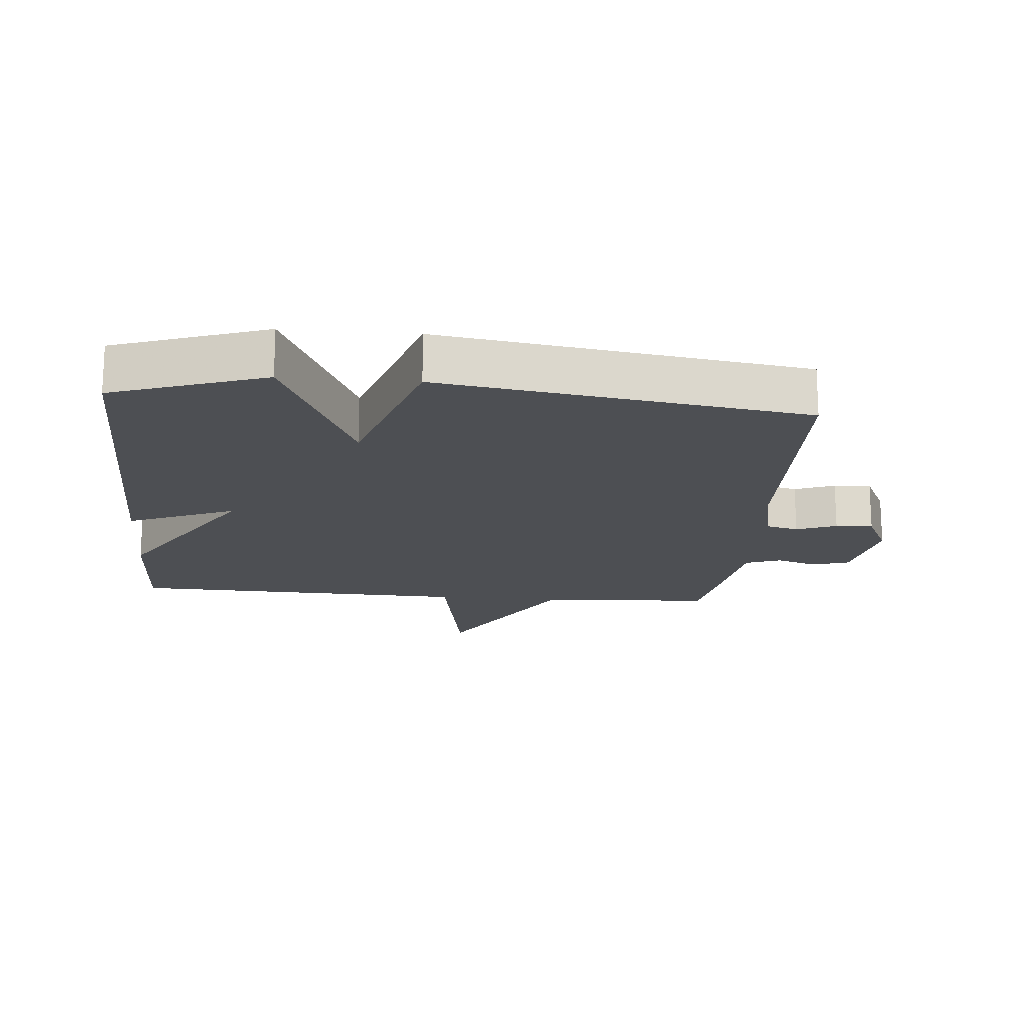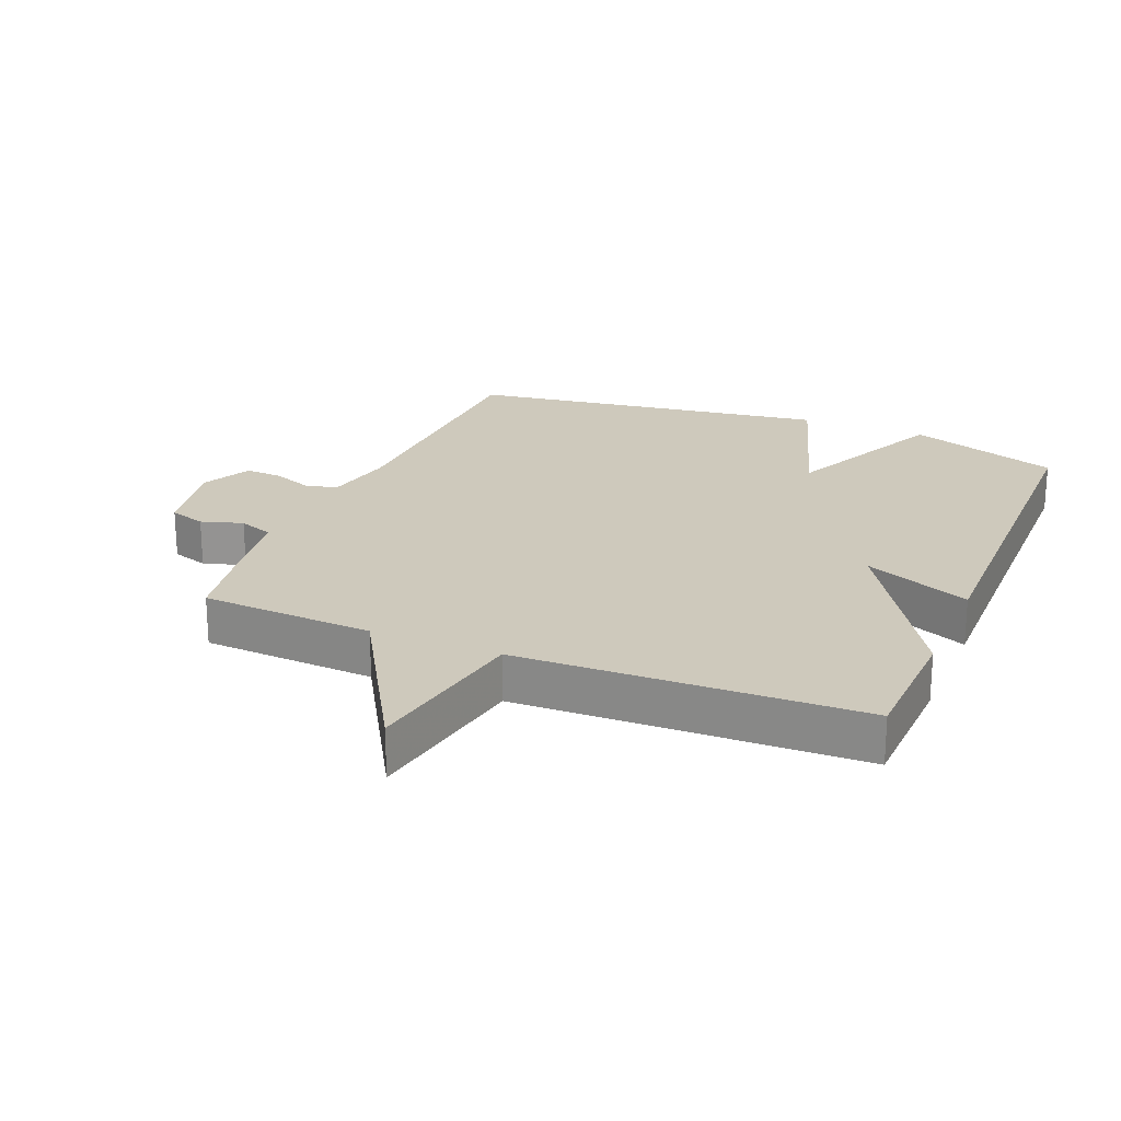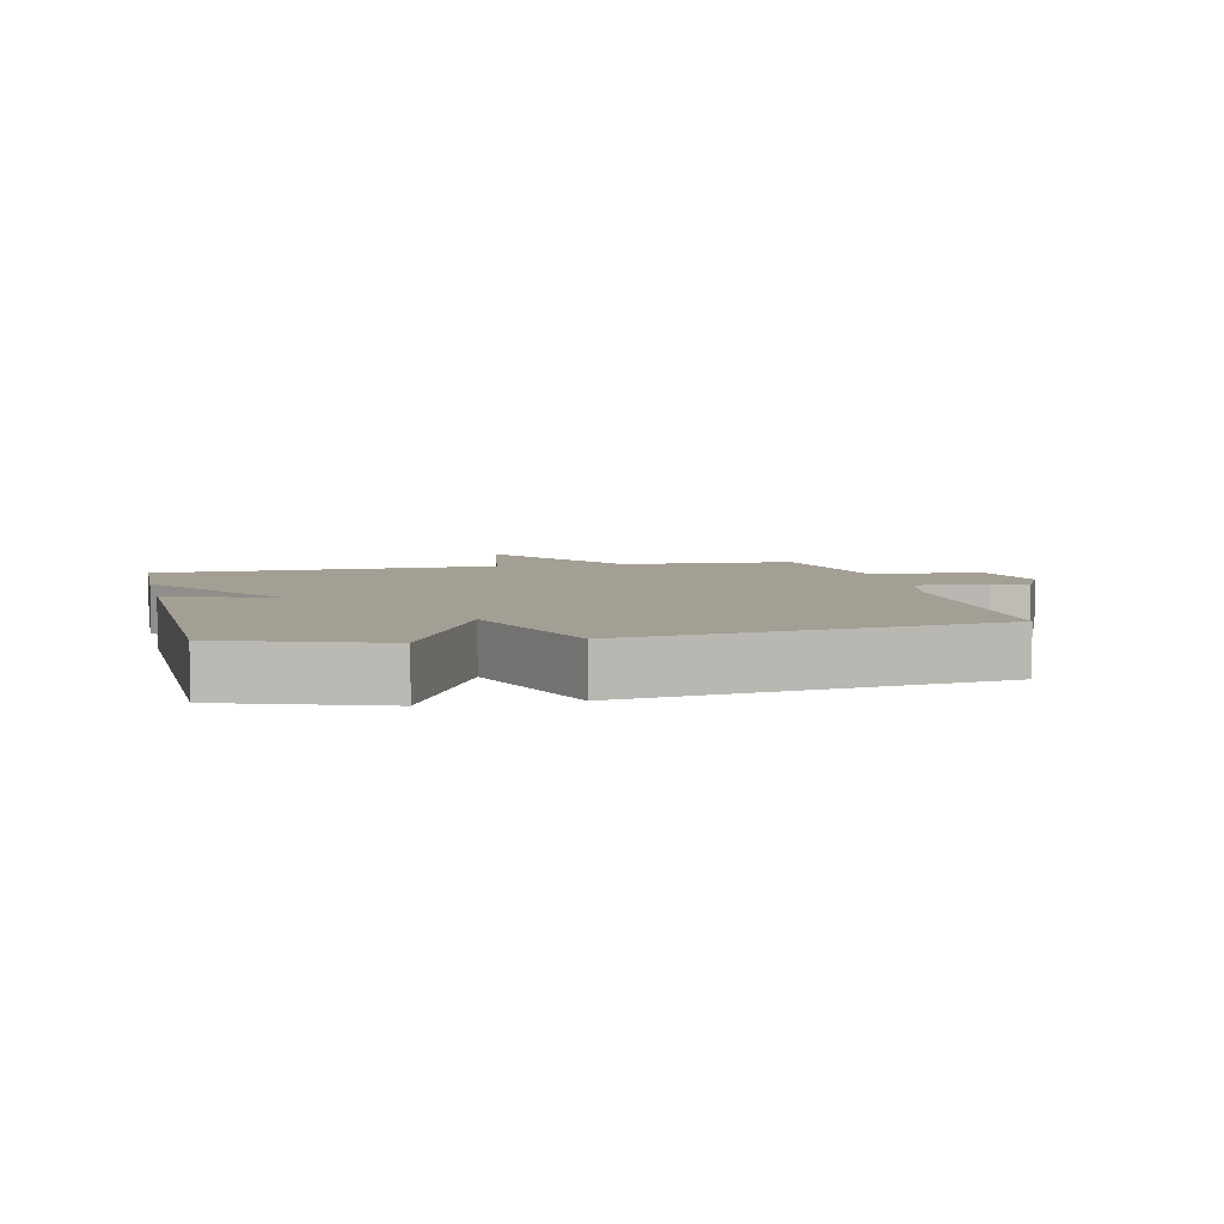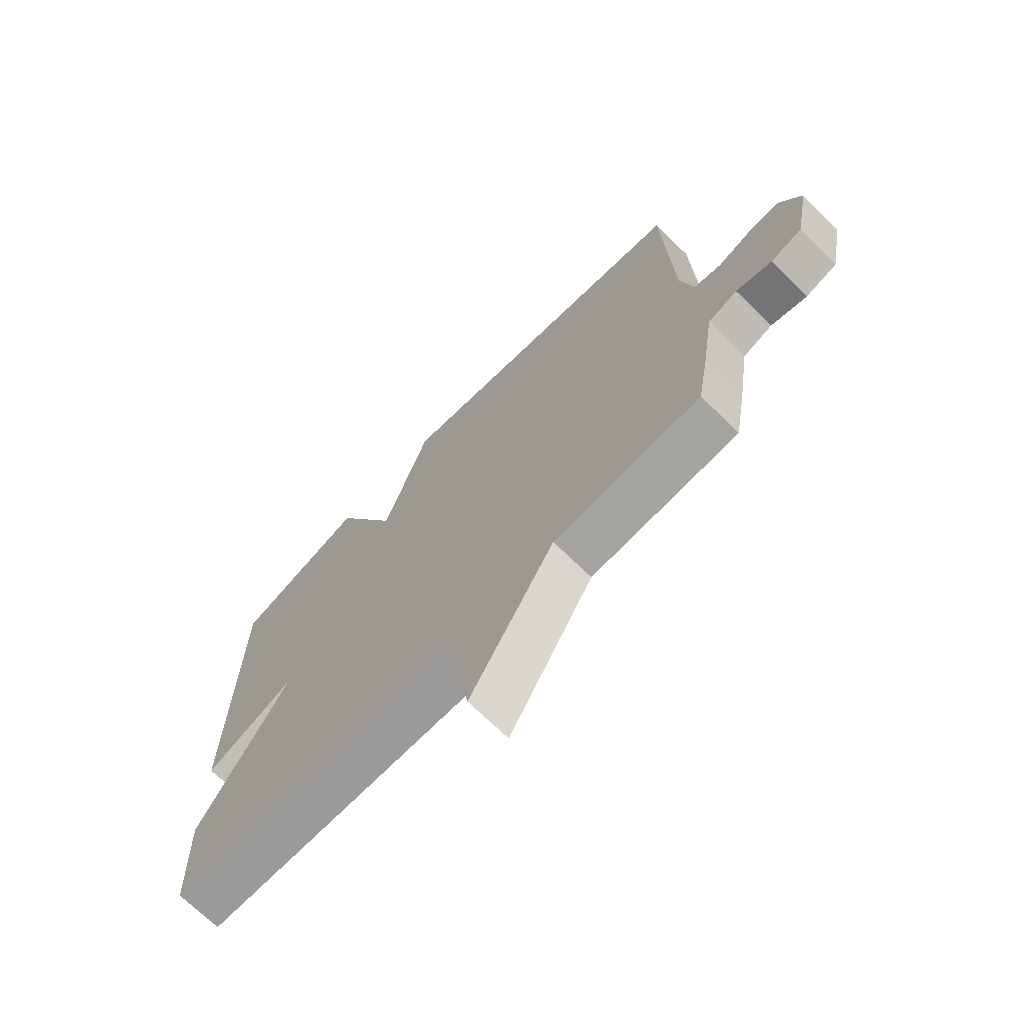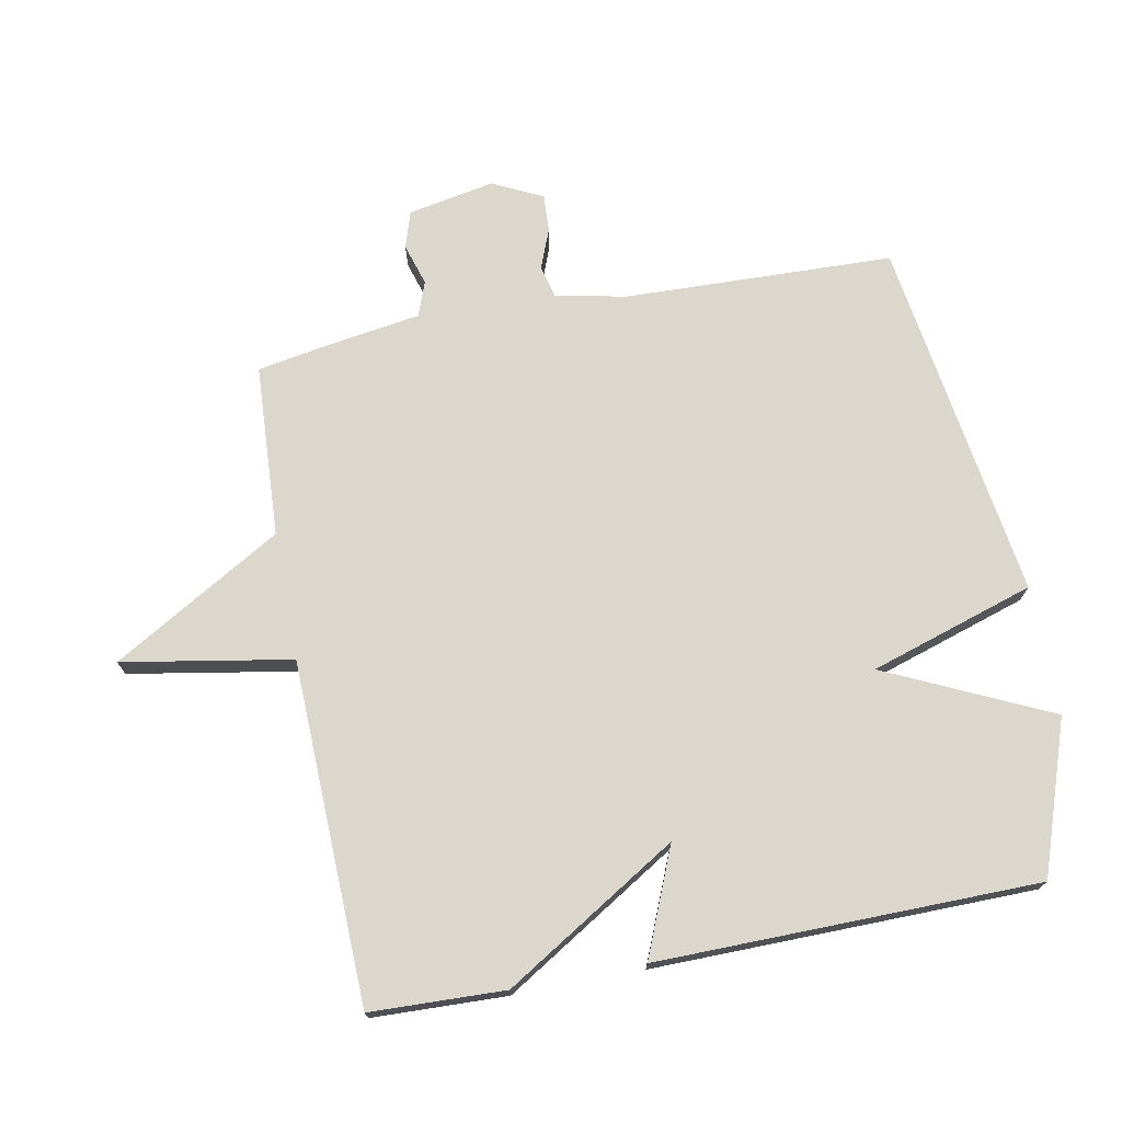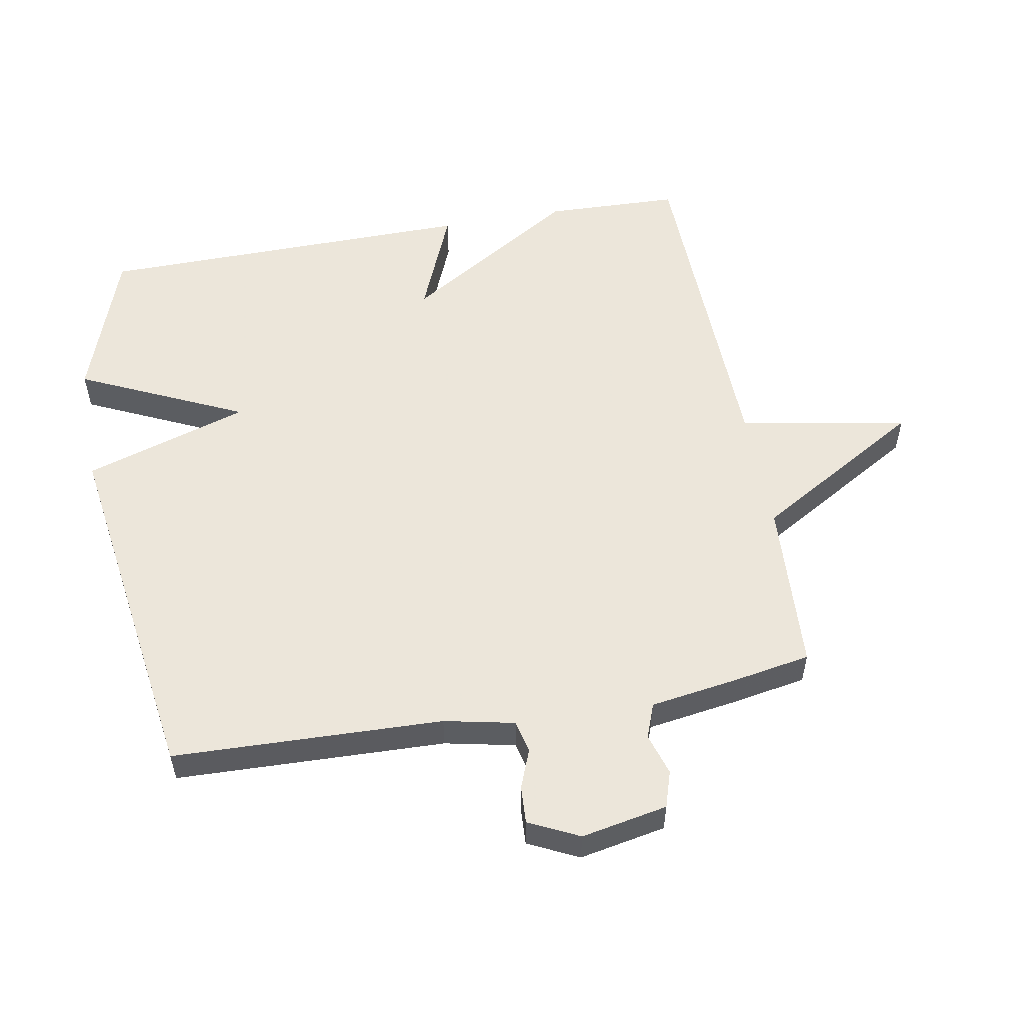
<metadata>
{"format":"obj","ext":"obj","renderer":"f3d","projection":"perspective","resolution":1024,"background":"white","views":[{"elev":-17.6,"azim":-5.1,"up":"+Y"},{"elev":22.3,"azim":-157.5,"up":"+Y"},{"elev":5.3,"azim":-12.8,"up":"+Y"},{"elev":-70.7,"azim":45.7,"up":"+Z"},{"elev":72.8,"azim":-100.8,"up":"+Y"},{"elev":54.6,"azim":79.8,"up":"+Y"}]}
</metadata>
<code>
v -0.5 0.07 -0.5
v -0.507 0.07 -0.291
v -0.341 0.07 -0.022
v -0.507 0.07 -0.091
v -0.5 0.07 0.5
v -0.264 0.07 0.582
v -0.145 0.07 0.327
v -0.064 0.07 0.582
v 0.5 0.07 0.5
v 0.513 0.07 0.081
v 0.536 0.07 -0.028
v 0.586 0.07 -0.04
v 0.648 0.07 -0.016
v 0.706 0.07 -0.013
v 0.744 0.07 -0.091
v 0.718 0.07 -0.225
v 0.661 0.07 -0.243
v 0.596 0.07 -0.223
v 0.542 0.07 -0.243
v 0.521 0.07 -0.381
v 0.5 0.07 -0.5
v 0.231 0.07 -0.515
v 0.077 0.07 -0.777
v 0.031 0.07 -0.515
v -0.5 0 -0.5
v -0.507 0 -0.291
v -0.341 0 -0.022
v -0.507 0 -0.091
v -0.5 0 0.5
v -0.264 0 0.582
v -0.145 0 0.327
v -0.064 0 0.582
v 0.5 0 0.5
v 0.513 0 0.081
v 0.536 0 -0.028
v 0.586 0 -0.04
v 0.648 0 -0.016
v 0.706 0 -0.013
v 0.744 0 -0.091
v 0.718 0 -0.225
v 0.661 0 -0.243
v 0.596 0 -0.223
v 0.542 0 -0.243
v 0.521 0 -0.381
v 0.5 0 -0.5
v 0.231 0 -0.515
v 0.077 0 -0.777
v 0.031 0 -0.515
f 22 23 24
f 1 2 3
f 24 1 3
f 22 24 3
f 21 22 3
f 20 21 3
f 19 20 3
f 18 19 3
f 16 17 18
f 15 16 18
f 14 15 18
f 13 14 18
f 12 13 18
f 11 12 18 3
f 10 11 3
f 7 8 9 10
f 7 10 3
f 5 6 7
f 4 5 7
f 3 4 7
f 48 47 46
f 27 26 25
f 27 25 48
f 27 48 46
f 27 46 45
f 27 45 44
f 27 44 43
f 27 43 42
f 42 41 40
f 42 40 39
f 42 39 38
f 42 38 37
f 42 37 36
f 27 42 36 35
f 27 35 34
f 34 33 32 31
f 27 34 31
f 31 30 29
f 31 29 28
f 31 28 27
f 1 25 26 2
f 2 26 27 3
f 3 27 28 4
f 4 28 29 5
f 5 29 30 6
f 6 30 31 7
f 7 31 32 8
f 8 32 33 9
f 9 33 34 10
f 10 34 35 11
f 11 35 36 12
f 12 36 37 13
f 13 37 38 14
f 14 38 39 15
f 15 39 40 16
f 16 40 41 17
f 17 41 42 18
f 18 42 43 19
f 19 43 44 20
f 20 44 45 21
f 21 45 46 22
f 22 46 47 23
f 23 47 48 24
f 24 48 25 1

</code>
